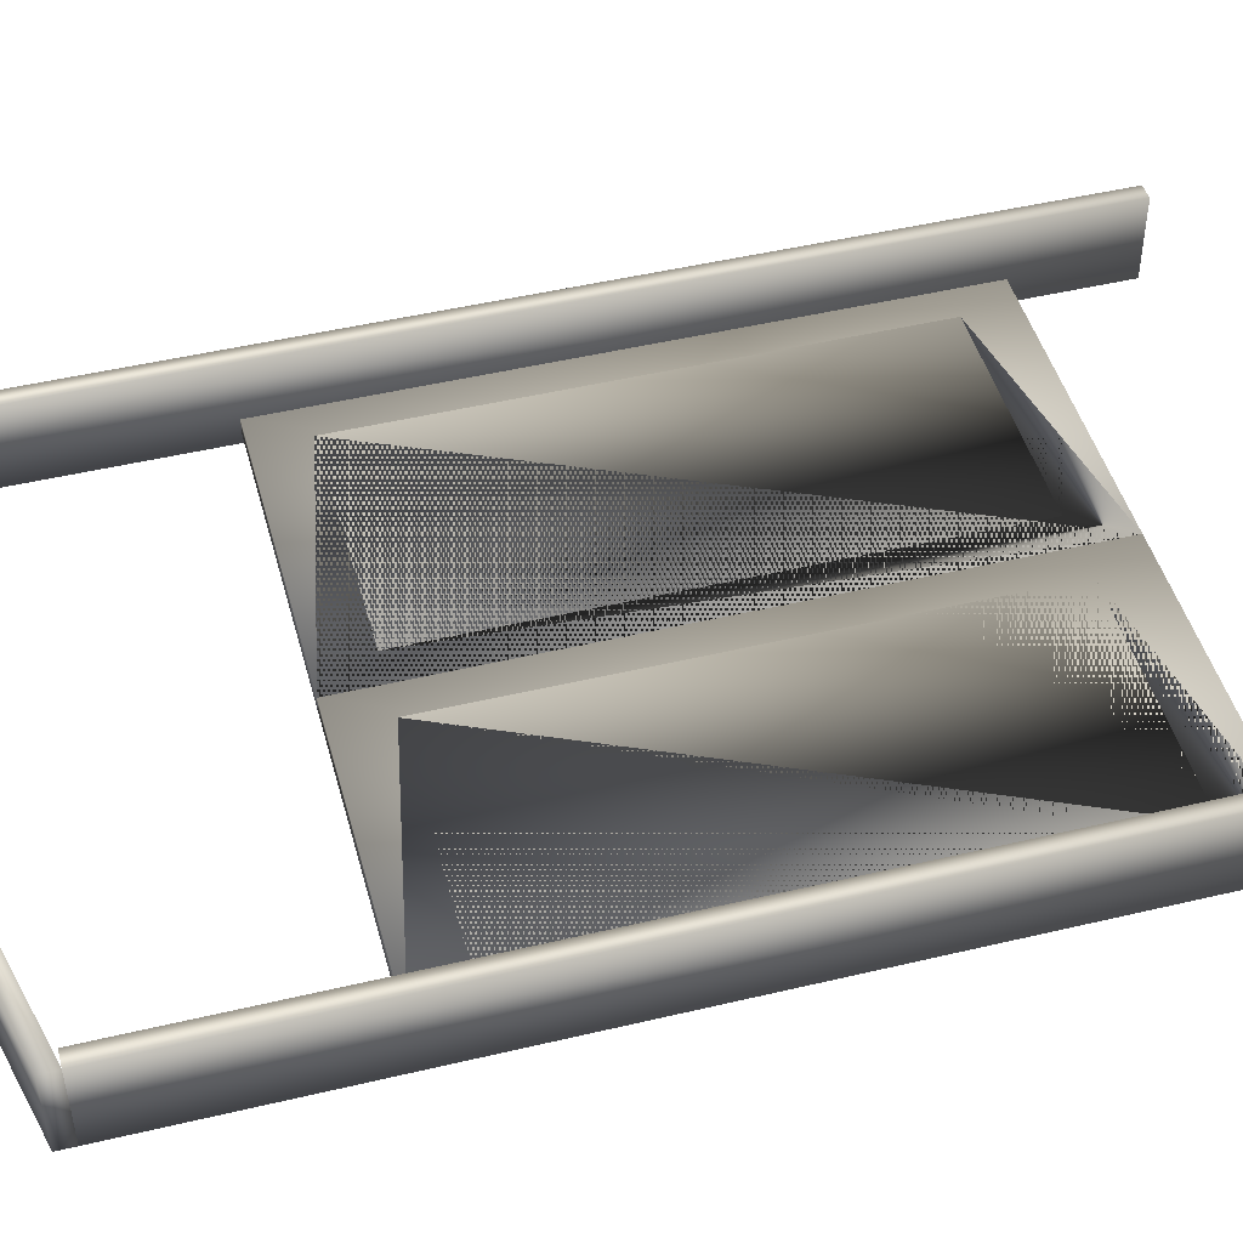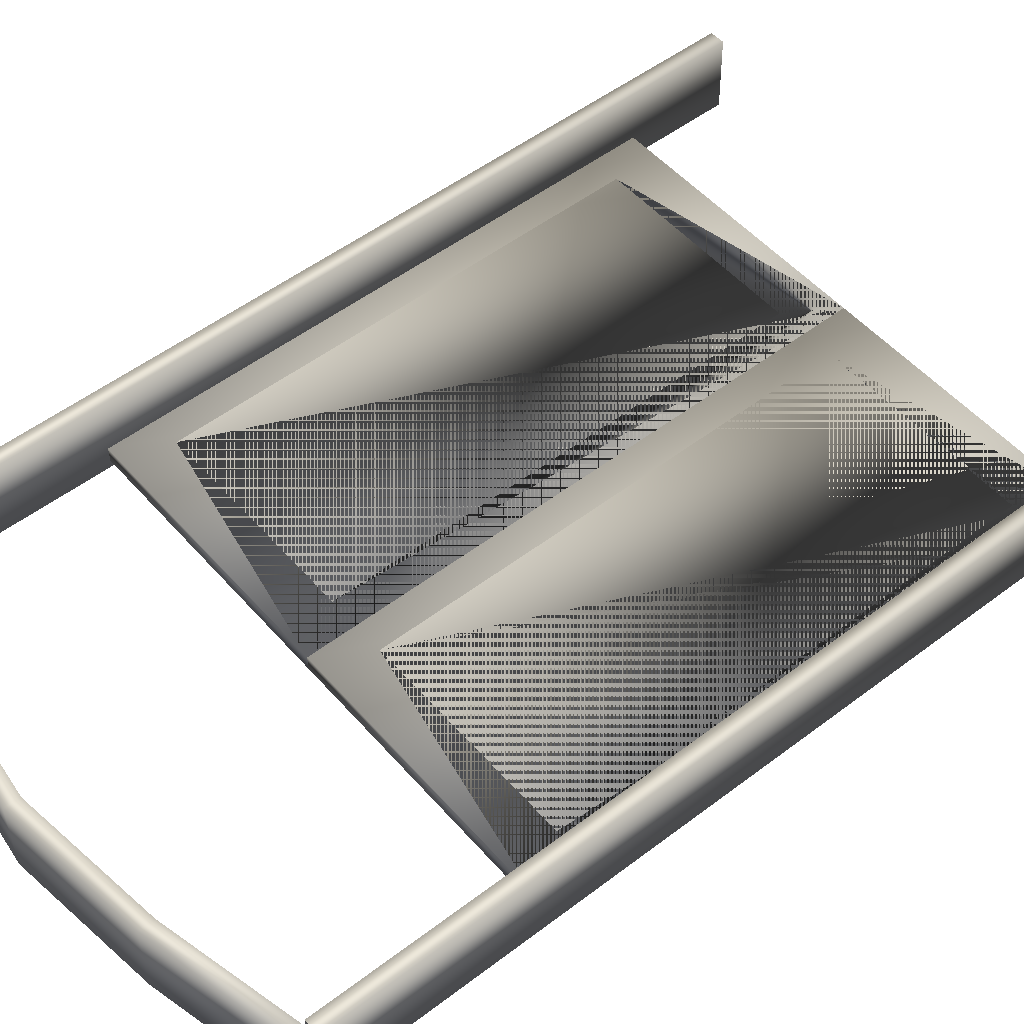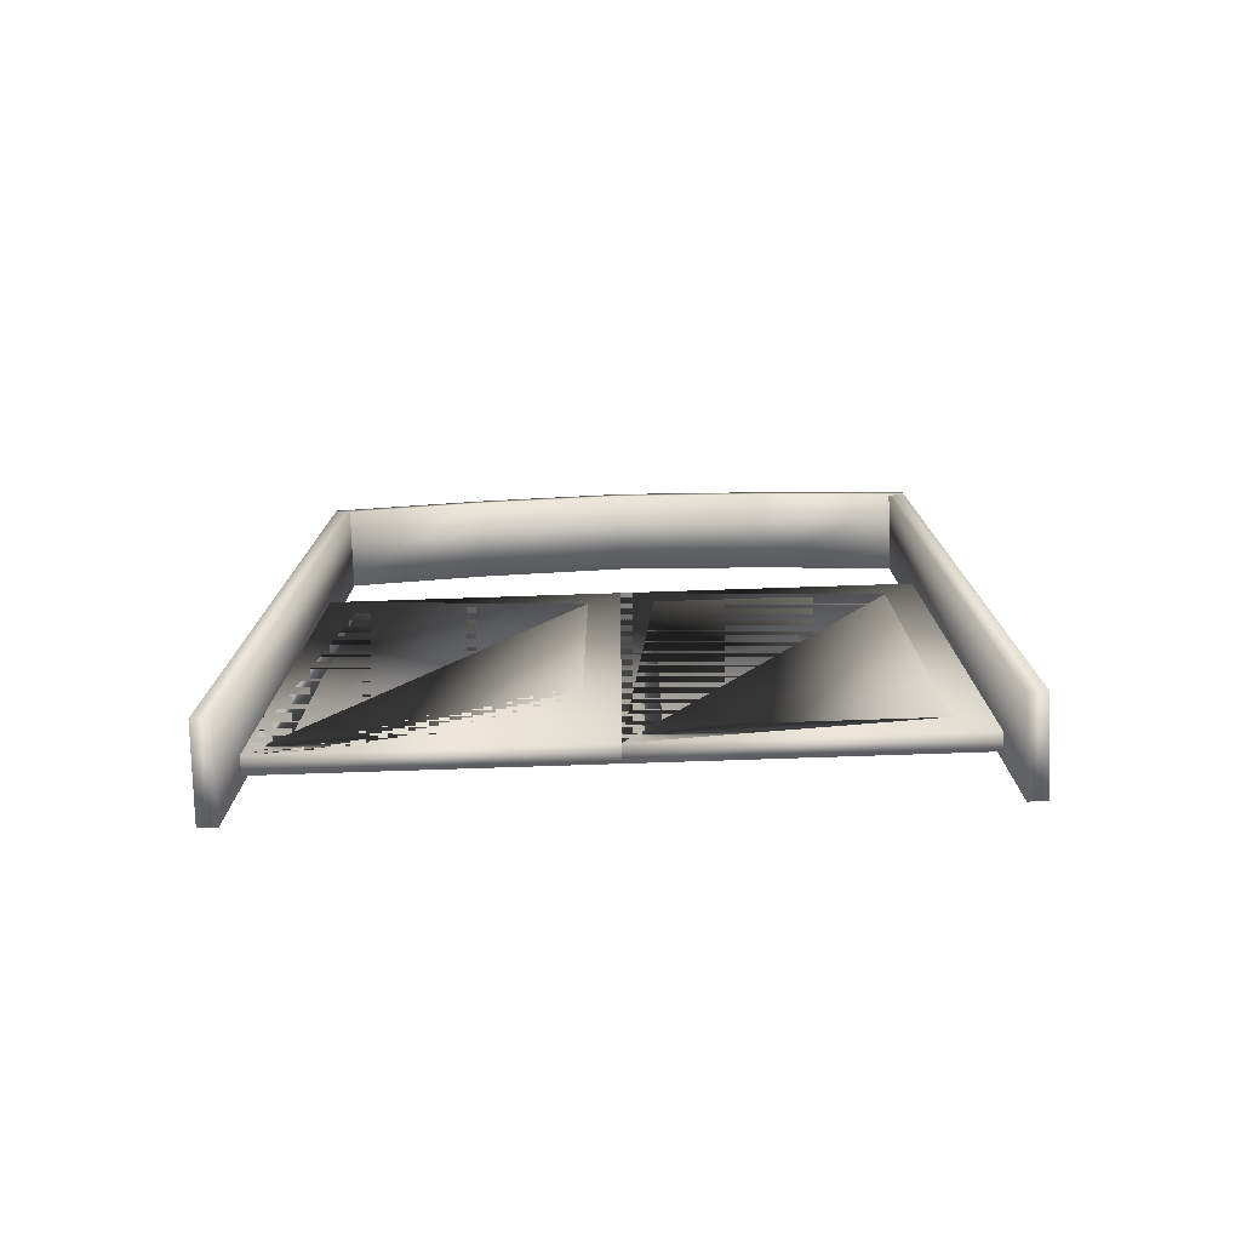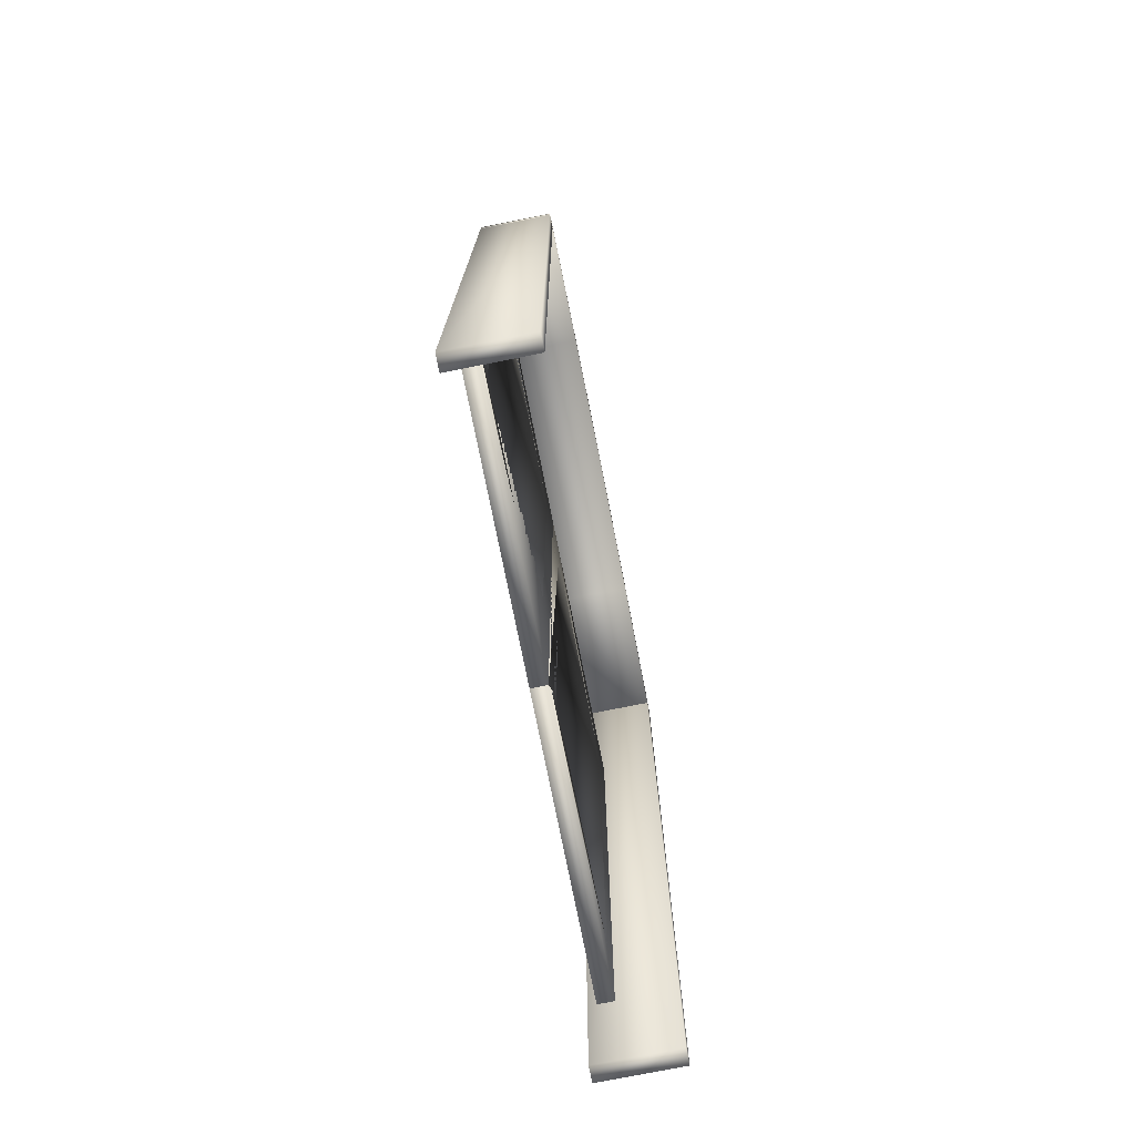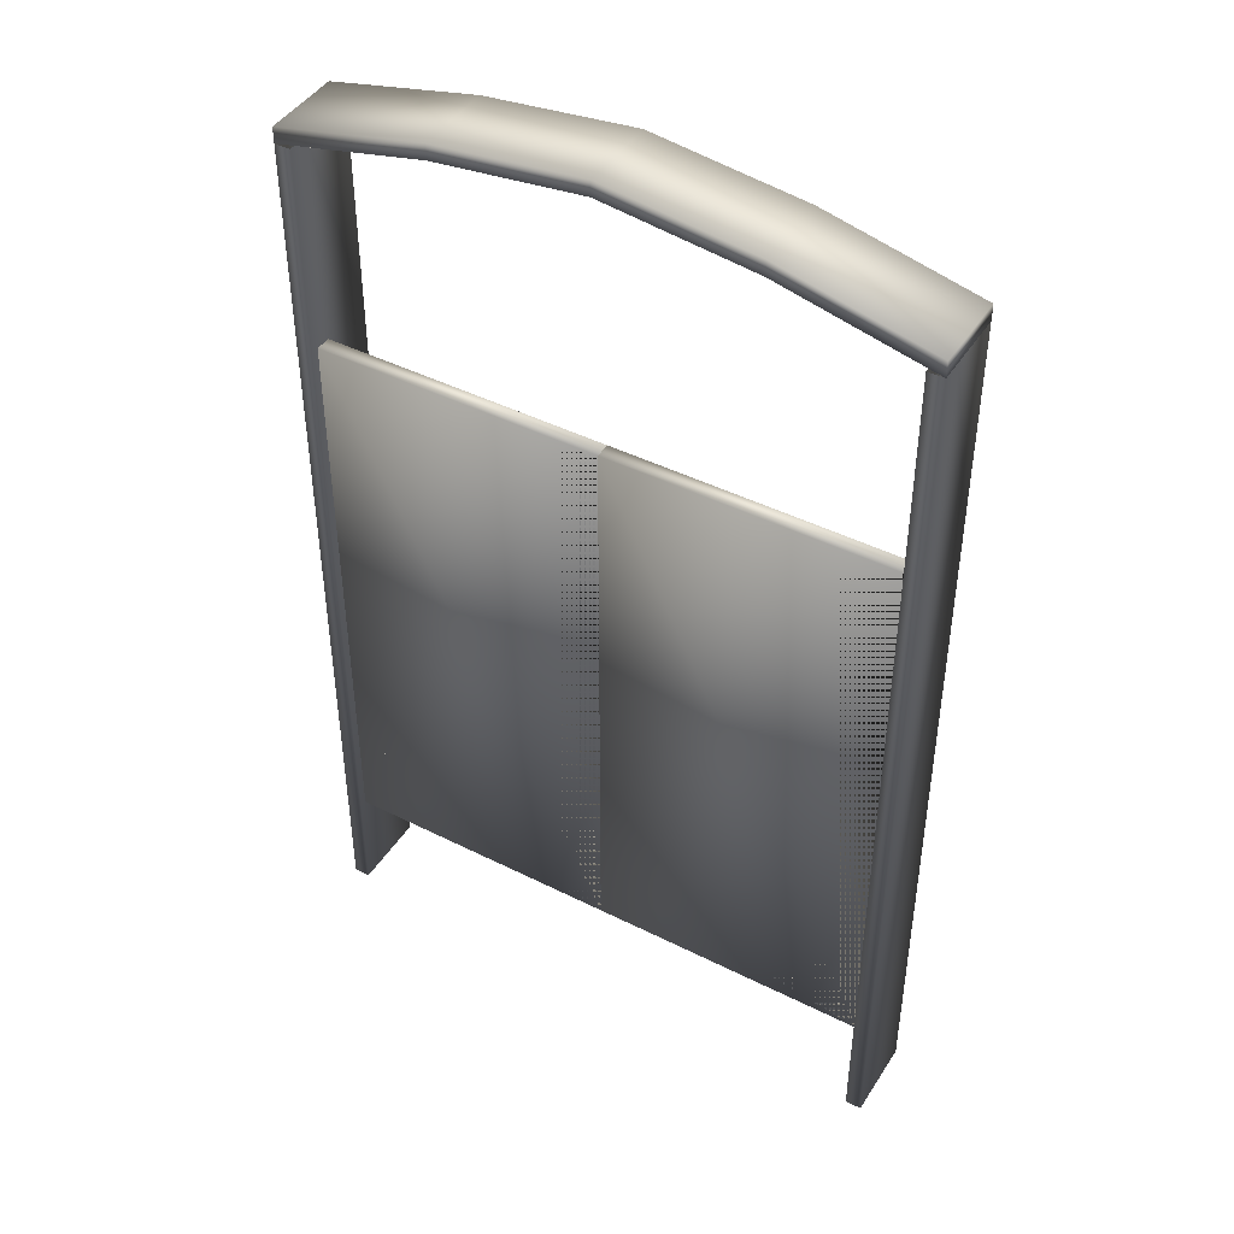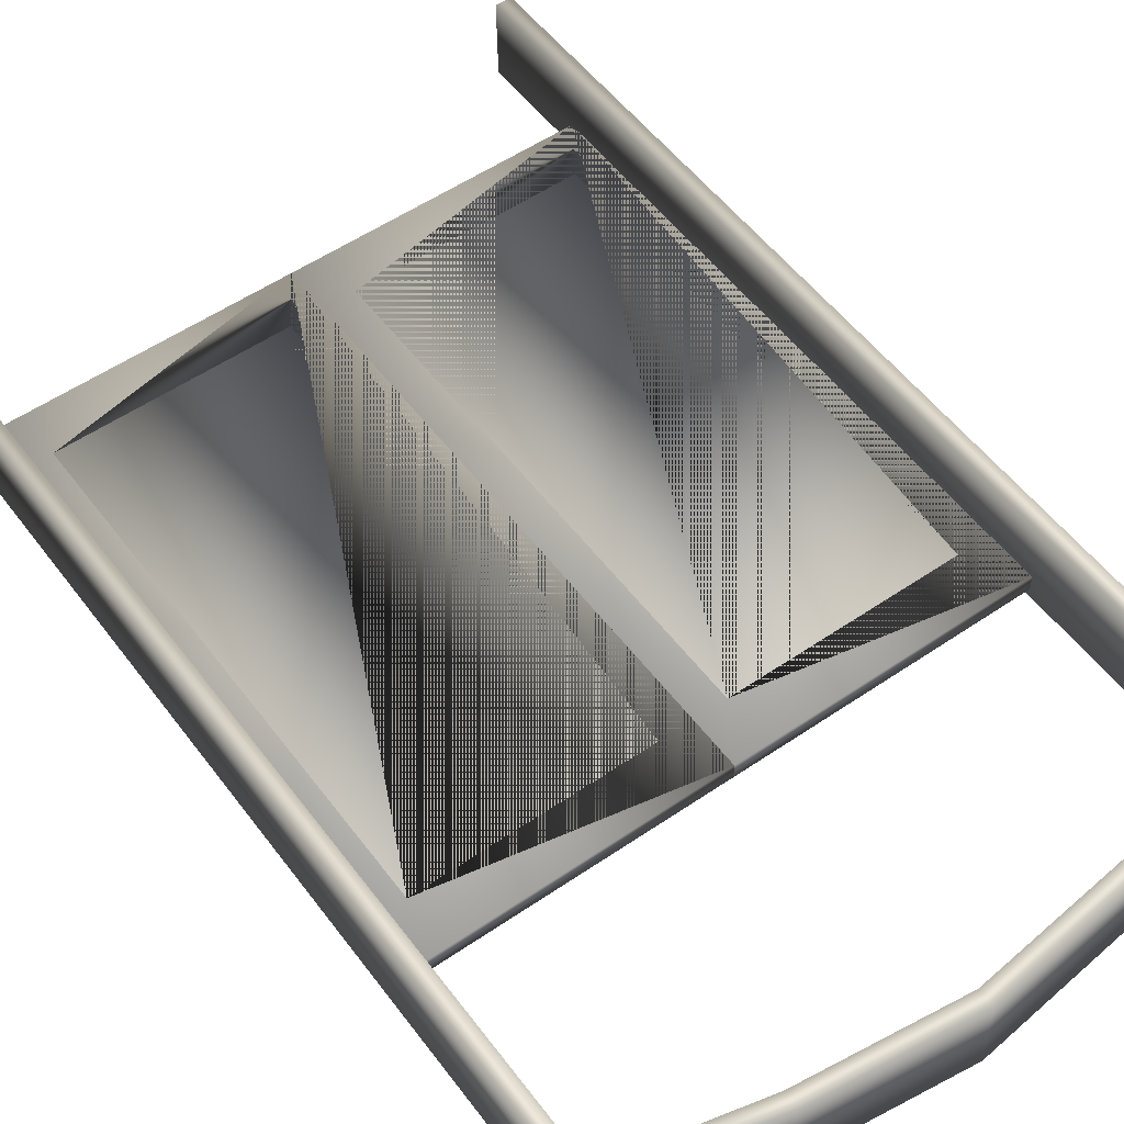
<metadata>
{"format":"obj","ext":"obj","renderer":"f3d","projection":"perspective","resolution":1024,"background":"white","views":[{"elev":47.6,"azim":-105.0,"up":"+Z"},{"elev":52.2,"azim":-129.4,"up":"+Z"},{"elev":-78.5,"azim":2.9,"up":"+Y"},{"elev":-75.9,"azim":-77.7,"up":"+Y"},{"elev":44.1,"azim":-148.5,"up":"+Y"},{"elev":53.0,"azim":144.2,"up":"+Z"}]}
</metadata>
<code>
v  10.53 13.69 -47.38
v  45.96 13.69 -48.01
v  45.96 87.6 -48.01
v  10.53 87.6 -47.38
v  42.02 81.5 -47.94
v  42.02 19.68 -47.94
v  14.47 19.68 -47.45
v  14.47 81.5 -47.45
v  10.5 13.69 -49.35
v  10.5 87.6 -49.35
v  41.99 81.5 -49.91
v  14.43 81.5 -49.42
v  14.43 19.68 -49.42
v  41.99 19.68 -49.91
v  45.93 87.6 -49.98
v  45.93 13.69 -49.98
v  81.39 13.69 -48.64
v  81.39 87.6 -48.64
v  77.45 81.5 -48.57
v  77.45 19.68 -48.57
v  49.9 19.68 -48.08
v  49.9 81.5 -48.08
v  77.42 81.5 -50.54
v  49.86 81.5 -50.05
v  49.86 19.68 -50.05
v  77.42 19.68 -50.54
v  81.35 87.6 -50.61
v  81.35 13.69 -50.61
v  14.45 19.68 -48.31
v  42.01 19.68 -48.8
v  41.01 20.68 -48.78
v  15.45 20.68 -48.33
v  40.78 20.92 -48.65
v  15.69 20.92 -48.21
v  40.28 21.42 -48.65
v  16.19 21.42 -48.22
v  40.05 21.65 -48.77
v  16.42 21.65 -48.35
v  42.01 81.5 -48.8
v  41.01 80.5 -48.78
v  40.78 80.27 -48.65
v  40.28 79.77 -48.65
v  40.05 79.53 -48.77
v  14.45 81.5 -48.31
v  15.45 80.5 -48.33
v  15.69 80.27 -48.21
v  16.19 79.77 -48.22
v  16.42 79.53 -48.35
v  42 19.68 -49.05
v  14.45 19.68 -48.56
v  15.45 20.68 -48.58
v  41 20.68 -49.03
v  15.68 20.92 -48.71
v  40.77 20.92 -49.15
v  16.18 21.42 -48.72
v  40.27 21.42 -49.15
v  16.41 21.65 -48.6
v  40.04 21.65 -49.02
v  42 81.5 -49.05
v  41 80.5 -49.03
v  40.77 80.27 -49.15
v  40.27 79.77 -49.15
v  40.04 79.53 -49.02
v  14.45 81.5 -48.56
v  15.45 80.5 -48.58
v  15.68 80.27 -48.71
v  16.18 79.77 -48.72
v  16.41 79.53 -48.6
v  49.88 19.68 -48.94
v  77.44 19.68 -49.43
v  76.44 20.68 -49.41
v  50.88 20.68 -48.96
v  76.21 20.92 -49.28
v  51.12 20.92 -48.84
v  75.71 21.42 -49.27
v  51.62 21.42 -48.85
v  75.47 21.65 -49.39
v  51.84 21.65 -48.98
v  77.44 81.5 -49.43
v  76.44 80.5 -49.41
v  76.21 80.27 -49.28
v  75.71 79.77 -49.27
v  75.47 79.53 -49.39
v  49.88 81.5 -48.94
v  50.88 80.5 -48.96
v  51.12 80.27 -48.84
v  51.62 79.77 -48.85
v  51.84 79.53 -48.98
v  77.43 19.68 -49.68
v  49.88 19.68 -49.19
v  50.88 20.68 -49.21
v  76.43 20.68 -49.66
v  51.11 20.92 -49.34
v  76.2 20.92 -49.78
v  51.61 21.42 -49.35
v  75.7 21.42 -49.77
v  51.84 21.65 -49.23
v  75.47 21.65 -49.64
v  77.43 81.5 -49.68
v  76.43 80.5 -49.66
v  76.2 80.27 -49.78
v  75.7 79.77 -49.77
v  75.47 79.53 -49.64
v  49.88 81.5 -49.19
v  50.88 80.5 -49.21
v  51.11 80.27 -49.34
v  51.61 79.77 -49.35
v  51.84 79.53 -49.23
v  10.66 -0 -40.48
v  8.656 -0 -40.44
v  8.481 0 -50.32
v  10.48 0 -50.35
v  10.66 113.7 -40.48
v  8.656 113.7 -40.44
v  10.48 113.7 -50.35
v  8.481 113.7 -50.32
v  83.51 -0 -41.77
v  81.51 -0 -41.73
v  81.34 0 -51.61
v  83.34 0 -51.64
v  83.51 113.7 -41.77
v  81.51 113.7 -41.73
v  83.34 113.7 -51.64
v  81.34 113.7 -51.61
v  27.37 118 -40.78
v  46.08 120.2 -41.11
v  46.08 122.2 -41.11
v  27.37 120 -40.78
v  45.91 122.2 -50.98
v  27.19 120 -50.65
v  45.91 120.2 -50.98
v  27.19 118 -50.65
v  8.656 115.7 -40.44
v  8.481 115.7 -50.32
v  83.51 115.7 -41.77
v  83.34 115.7 -51.64
v  64.8 118 -41.44
v  64.8 120 -41.44
v  64.62 120 -51.31
v  64.62 118 -51.31
o PivotDoor001
g PivotDoor001
f 1 2 3 4 5 6 7 8 5 4
f 9 10 11 12 13 14 11 10 15 16
f 9 1 4 10
f 7 13 12 8
f 2 16 15 3
f 6 5 11 14
f 1 9 16 2
f 7 6 14 13
f 4 3 15 10
f 8 12 11 5
f 2 17 18 3 19 20 21 22 19 3
f 16 15 23 24 25 26 23 15 27 28
f 16 2 3 15
f 21 25 24 22
f 17 28 27 18
f 20 19 23 26
f 2 16 28 17
f 21 20 26 25
f 3 18 27 15
f 22 24 23 19
f 29 30 31 32
f 32 31 33 34
f 34 33 35 36
f 36 35 37 38
f 30 39 40 31
f 31 40 41 33
f 33 41 42 35
f 35 42 43 37
f 39 44 45 40
f 40 45 46 41
f 41 46 47 42
f 42 47 48 43
f 44 29 32 45
f 32 34 46 45
f 34 36 47 46
f 36 38 48 47
f 38 37 43 48
f 49 50 51 52
f 52 51 53 54
f 54 53 55 56
f 56 55 57 58
f 59 49 52 60
f 60 52 54 61
f 61 54 56 62
f 62 56 58 63
f 64 59 60 65
f 65 60 61 66
f 66 61 62 67
f 67 62 63 68
f 50 64 65 51
f 53 51 65 66
f 55 53 66 67
f 57 55 67 68
f 58 57 68 63
f 29 44 64 50
f 39 30 49 59
f 44 39 59 64
f 30 29 50 49
f 69 70 71 72
f 72 71 73 74
f 74 73 75 76
f 76 75 77 78
f 70 79 80 71
f 71 80 81 73
f 73 81 82 75
f 75 82 83 77
f 79 84 85 80
f 80 85 86 81
f 81 86 87 82
f 82 87 88 83
f 84 69 72 85
f 72 74 86 85
f 74 76 87 86
f 76 78 88 87
f 78 77 83 88
f 89 90 91 92
f 92 91 93 94
f 94 93 95 96
f 96 95 97 98
f 99 89 92 100
f 100 92 94 101
f 101 94 96 102
f 102 96 98 103
f 104 99 100 105
f 105 100 101 106
f 106 101 102 107
f 107 102 103 108
f 90 104 105 91
f 93 91 105 106
f 95 93 106 107
f 97 95 107 108
f 98 97 108 103
f 69 84 104 90
f 79 70 89 99
f 84 79 99 104
f 70 69 90 89
f 109 110 111 112
f 110 109 113 114
f 109 112 115 113
f 112 111 116 115
f 111 110 114 116
f 117 118 119 120
f 118 117 121 122
f 117 120 123 121
f 120 119 124 123
f 119 118 122 124
f 125 126 127 128
f 128 127 129 130
f 130 129 131 132
f 132 131 126 125
f 114 133 134 116
f 135 121 123 136
f 137 121 135 138
f 126 137 138 127
f 128 133 114 125
f 138 135 136 139
f 127 138 139 129
f 130 134 133 128
f 139 136 123 140
f 129 139 140 131
f 132 116 134 130
f 140 123 121 137
f 131 140 137 126
f 125 114 116 132

</code>
